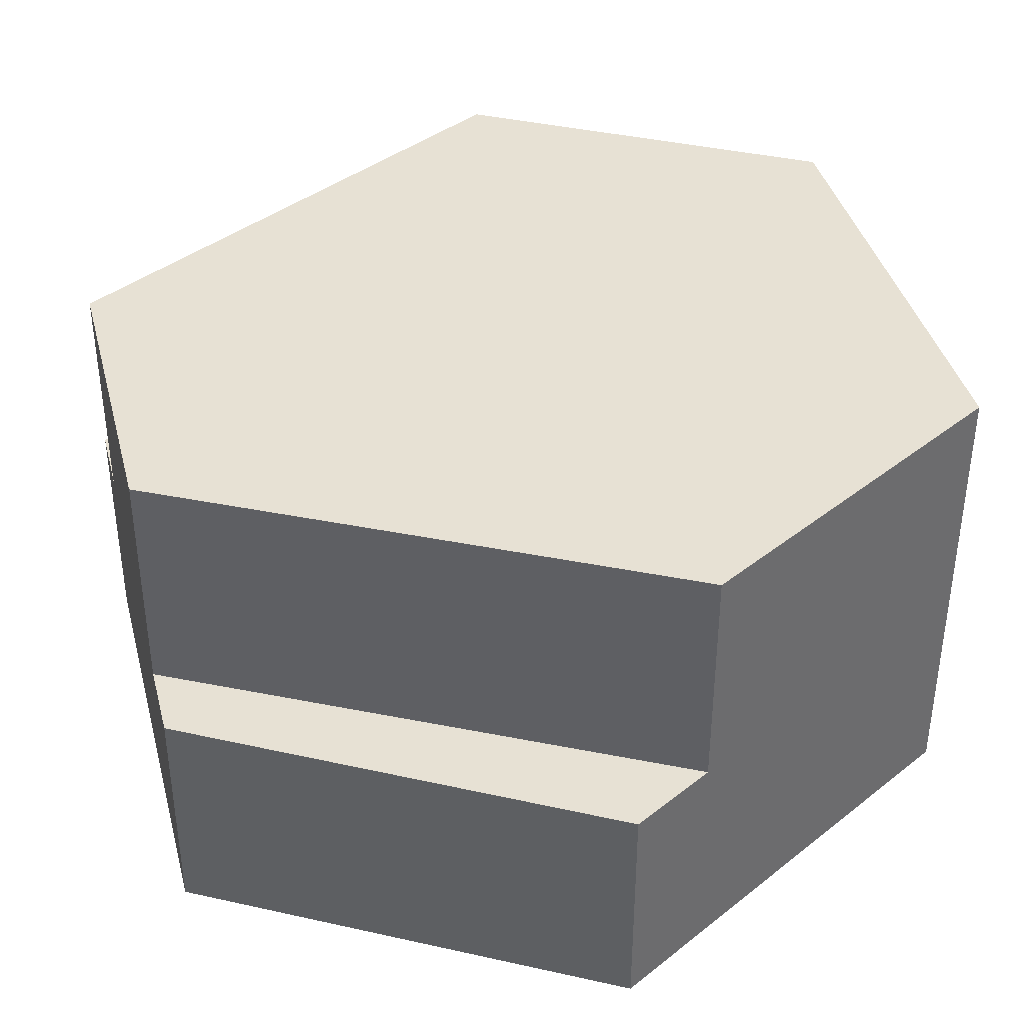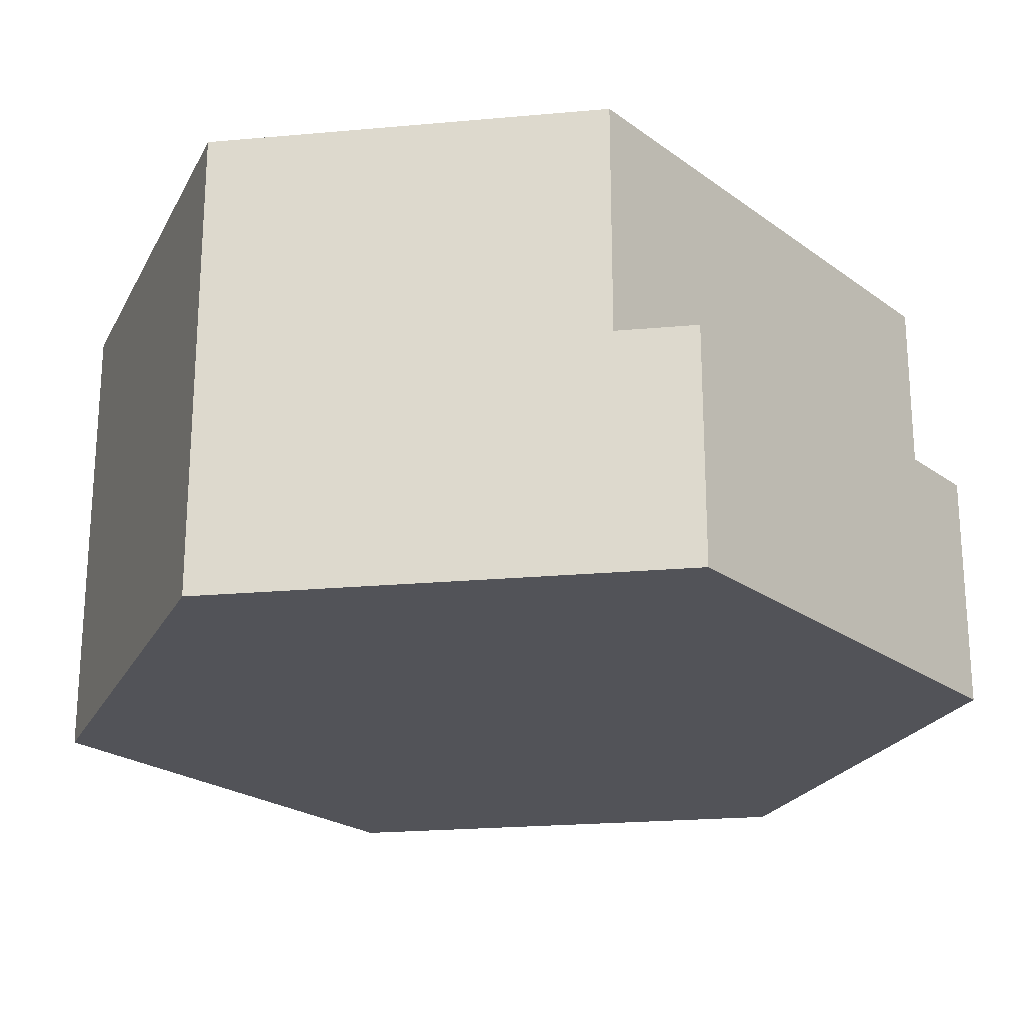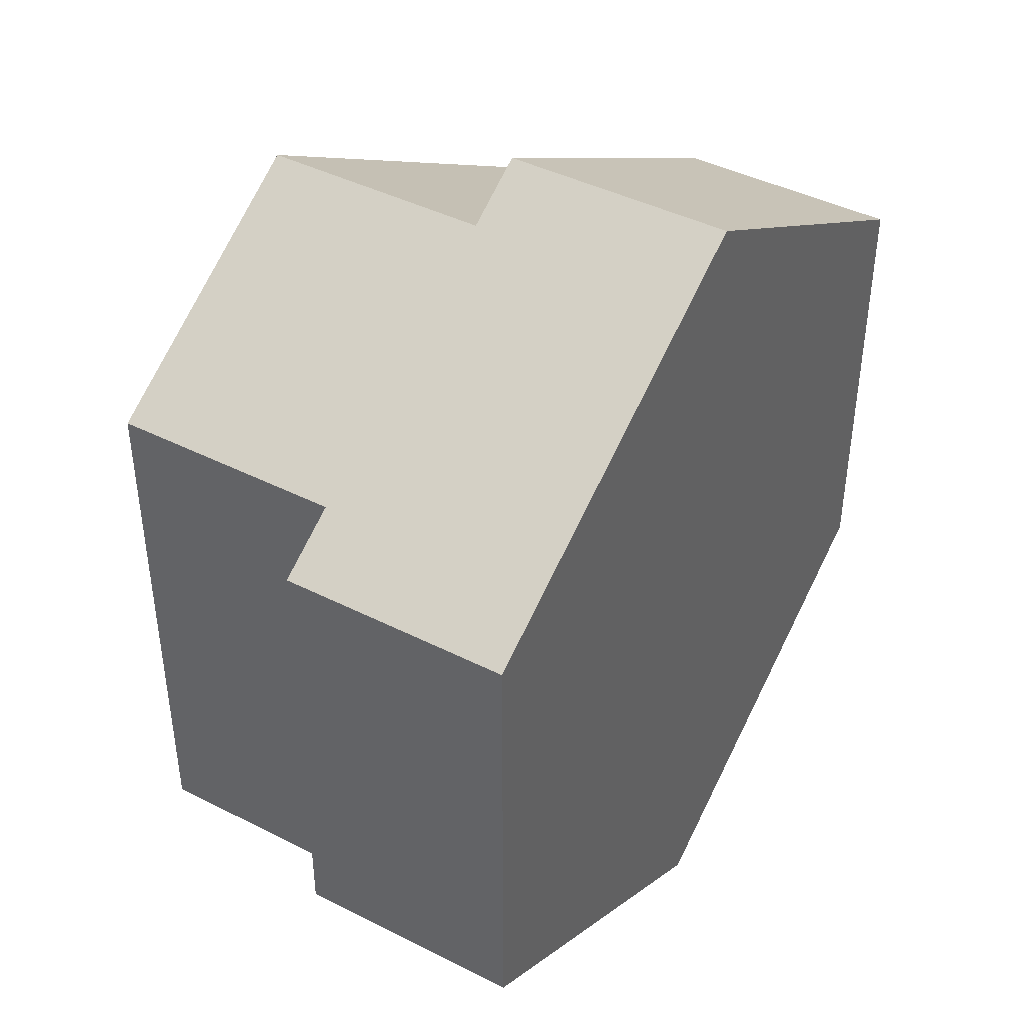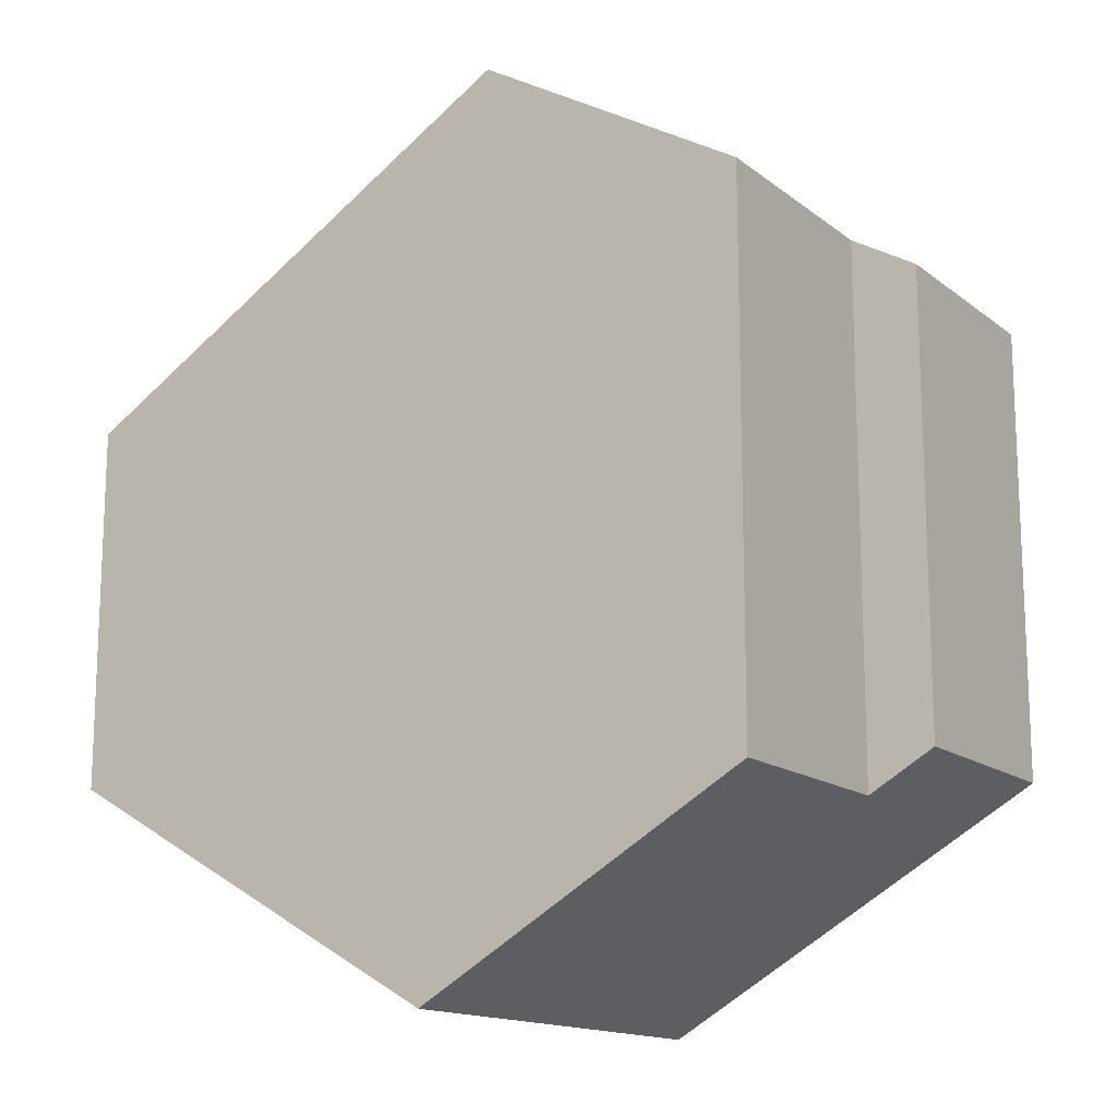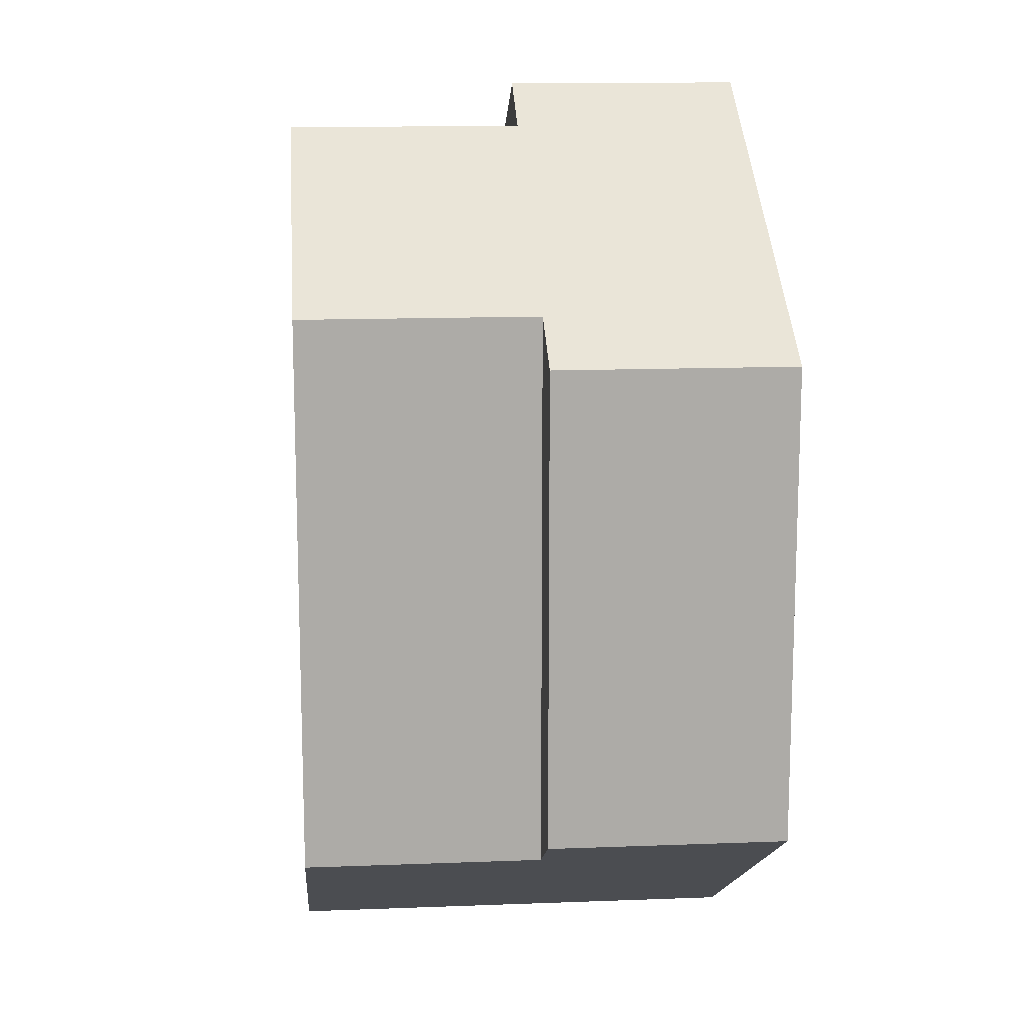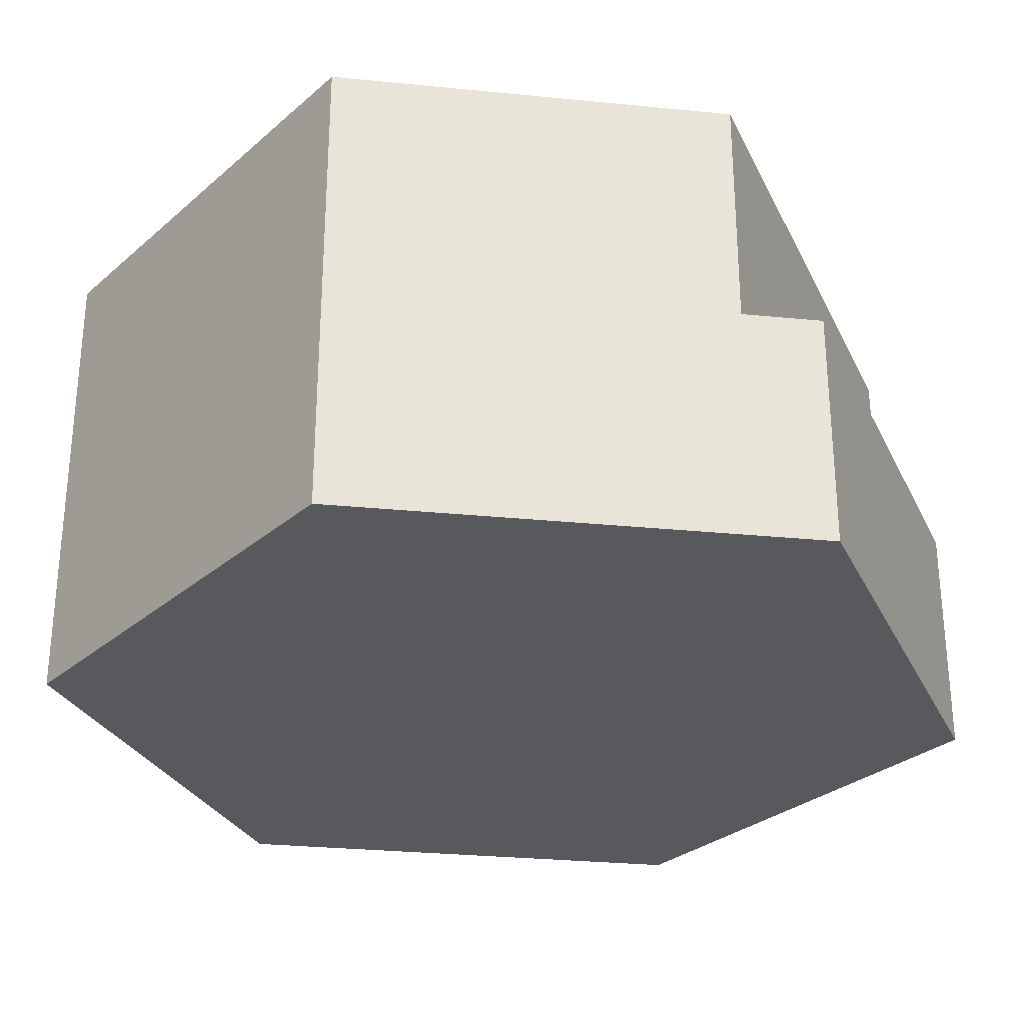
<metadata>
{"format":"obj","ext":"obj","renderer":"f3d","projection":"perspective","resolution":1024,"background":"white","views":[{"elev":39.4,"azim":45.6,"up":"+Y"},{"elev":-22.7,"azim":-141.2,"up":"+Y"},{"elev":42.7,"azim":-58.9,"up":"+Z"},{"elev":-14.8,"azim":-147.6,"up":"+Z"},{"elev":14.0,"azim":-94.9,"up":"+Z"},{"elev":-29.1,"azim":-158.4,"up":"+Y"}]}
</metadata>
<code>
o tile_sand_River8_Cylinder
v 0 -1 -1
v 0.866 -1 0.5
v -0 -1 1
v -0.866 -1 0.5
v -0.866 -1 -0.5
v 0.866 -0.5 0.5
v 0.866 -1 -0.5
v -0.1443 -1 0.9167
v -0.7217 -1 0.5833
v -0.7217 0 0.5833
v -0.1443 0 0.9167
v -0.1443 -0.5 0.9167
v -0.7217 -0.5 0.5833
v -0.866 -0.5 0.5
v -0 -0.5 1
v -0.866 -0.5 -0.5
v 0.866 -0.5 0.2957
v 0.866 -1 0.2957
v -0.7208 -0.5 -0.5838
v -0.7208 -1 -0.5838
v 0.866 0 0.2957
v 0.866 0 -0.5
v -0 0 -1
v -0.7208 -0 -0.5838
f 13 4 9
f 12 10 13
f 2 15 3
f 15 8 3
f 19 5 16
f 9 20 18
f 13 24 19
f 19 1 20
f 2 17 6
f 16 4 14
f 13 14 4
f 23 7 1
f 22 17 7
f 12 6 17
f 9 8 12
f 12 11 10
f 16 13 19
f 23 24 21
f 17 11 12
f 13 9 12
f 2 6 15
f 15 12 8
f 19 20 5
f 18 2 8
f 8 9 18
f 2 3 8
f 1 7 18
f 5 20 9
f 9 4 5
f 1 18 20
f 13 10 24
f 19 24 23
f 23 1 19
f 2 18 17
f 16 5 4
f 23 22 7
f 18 7 17
f 22 21 17
f 12 15 6
f 16 14 13
f 11 21 10
f 22 23 21
f 24 10 21
f 17 21 11

</code>
